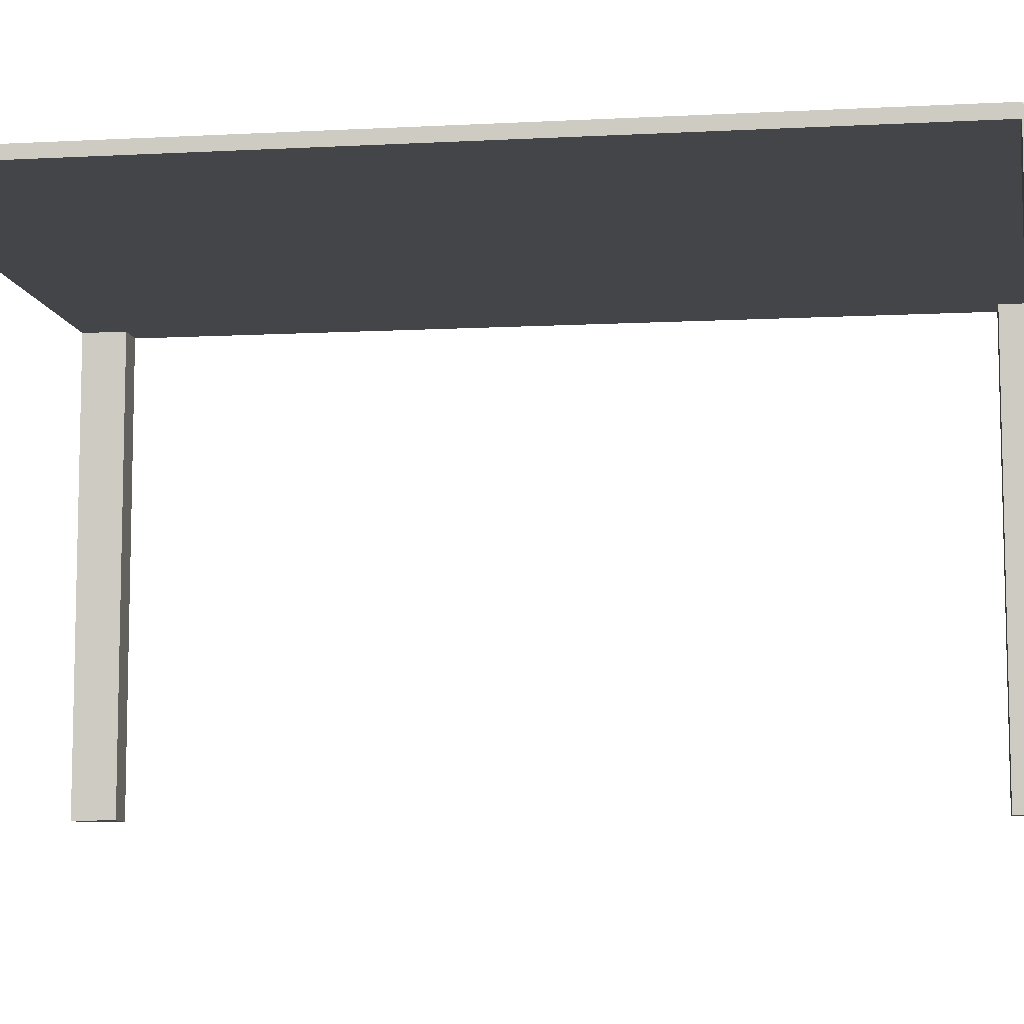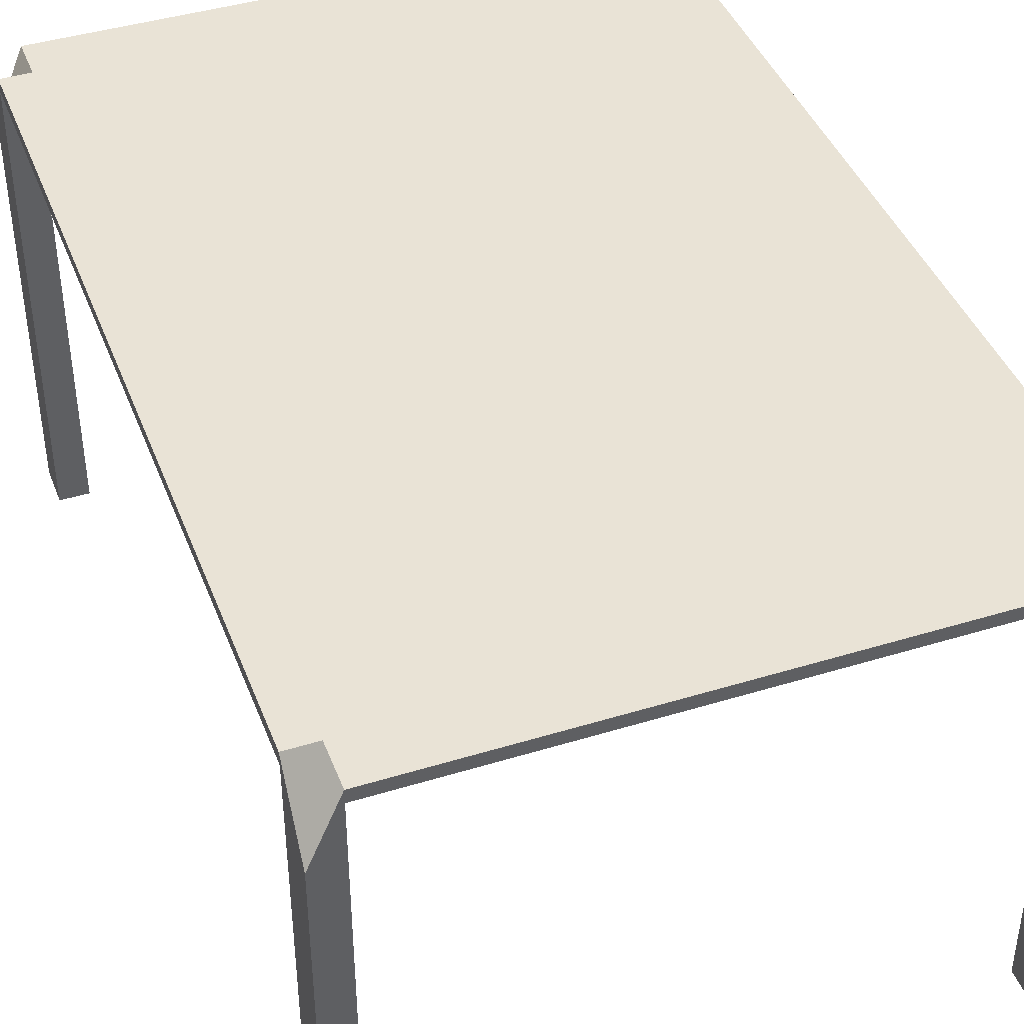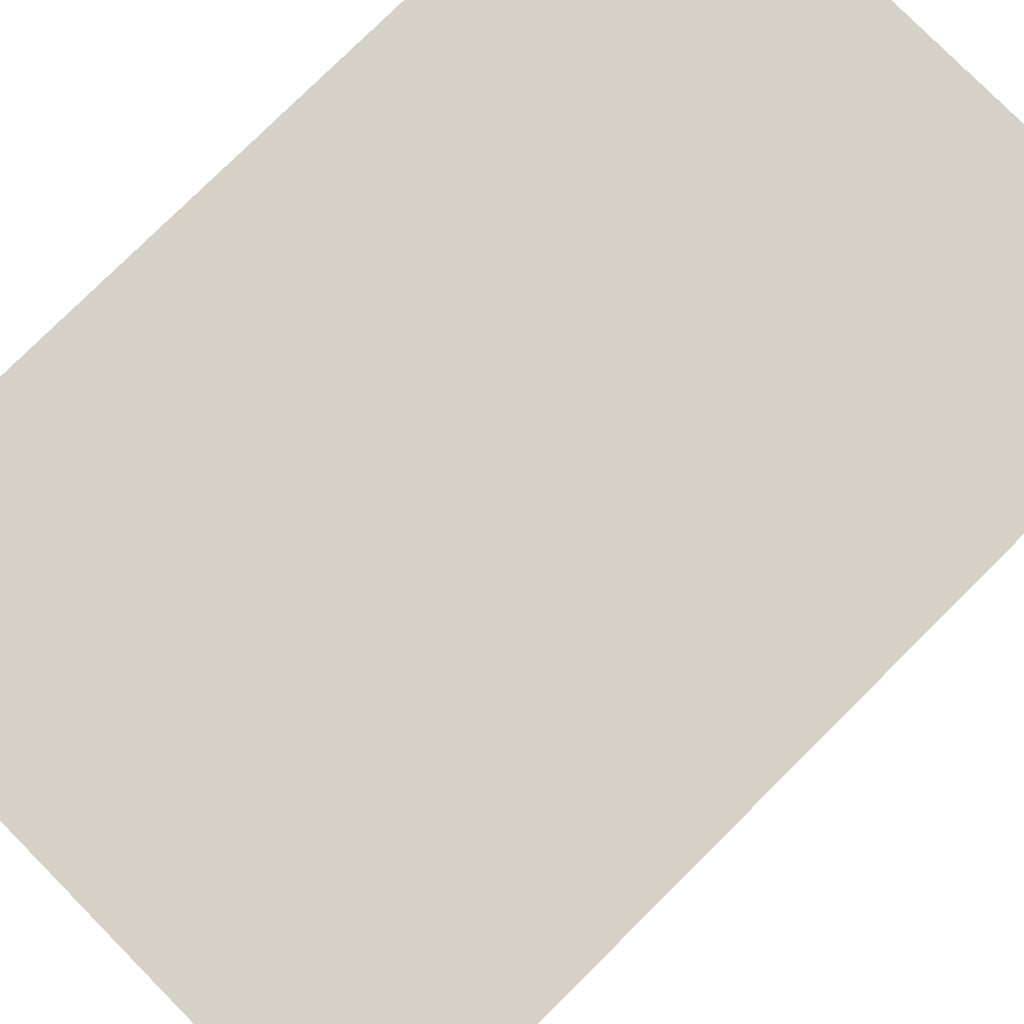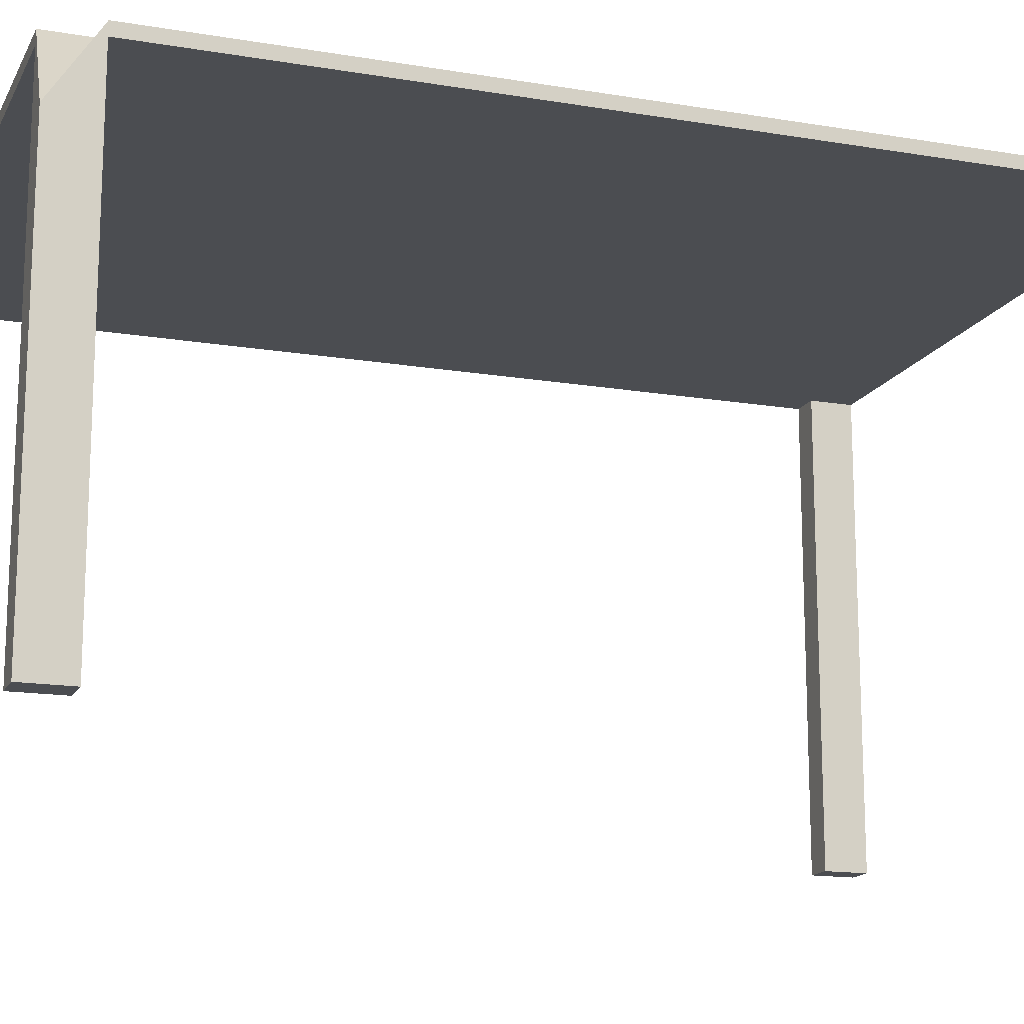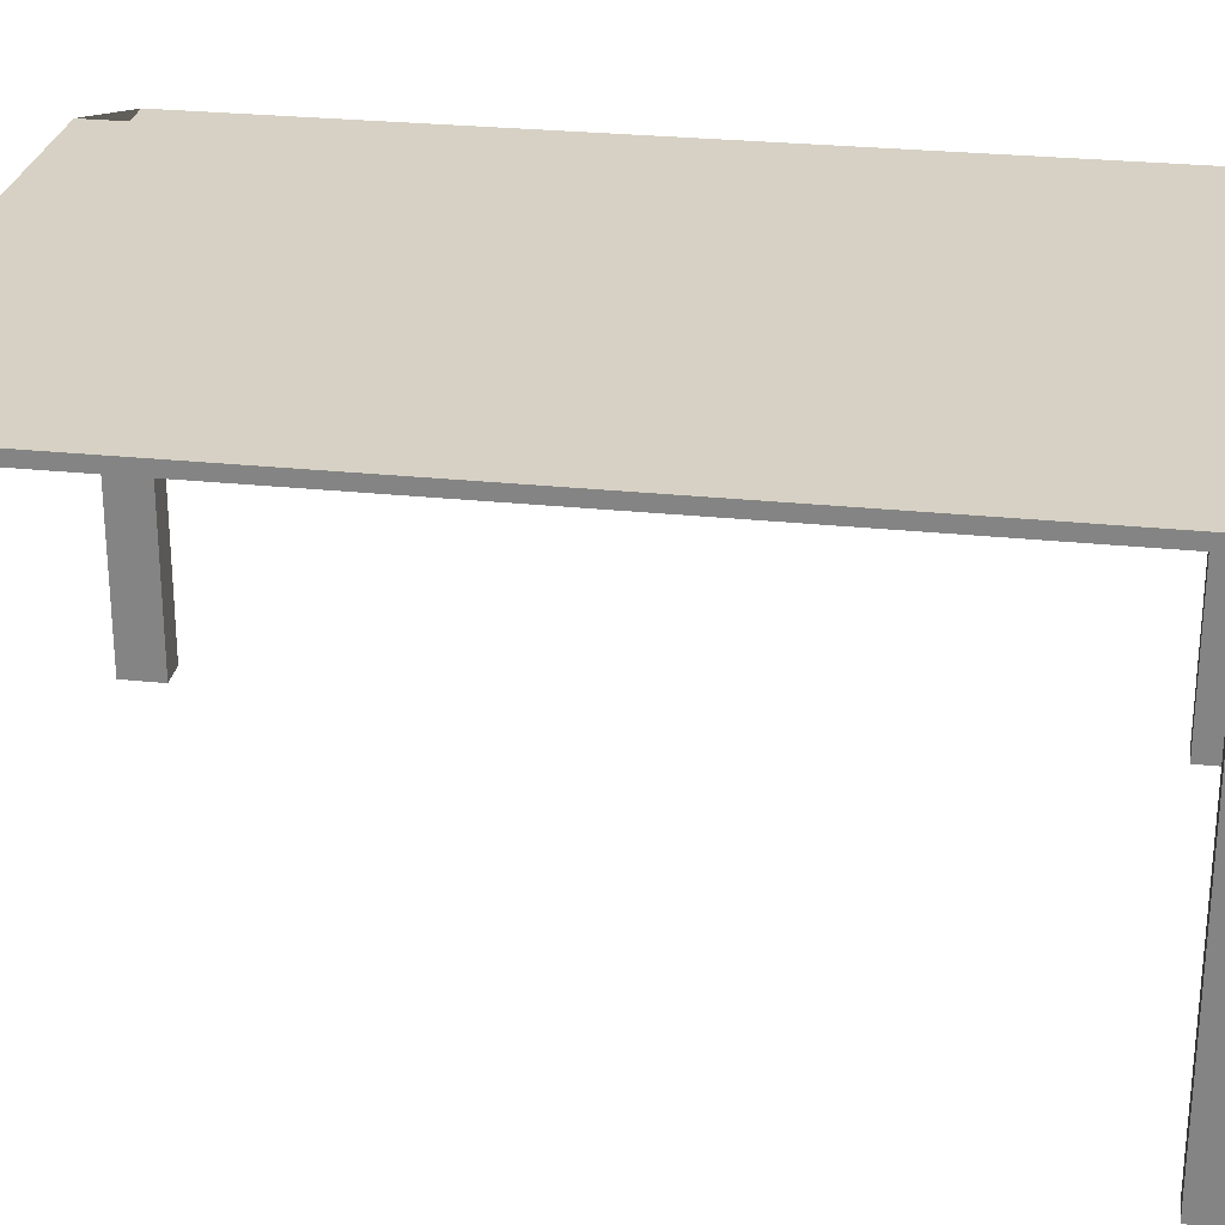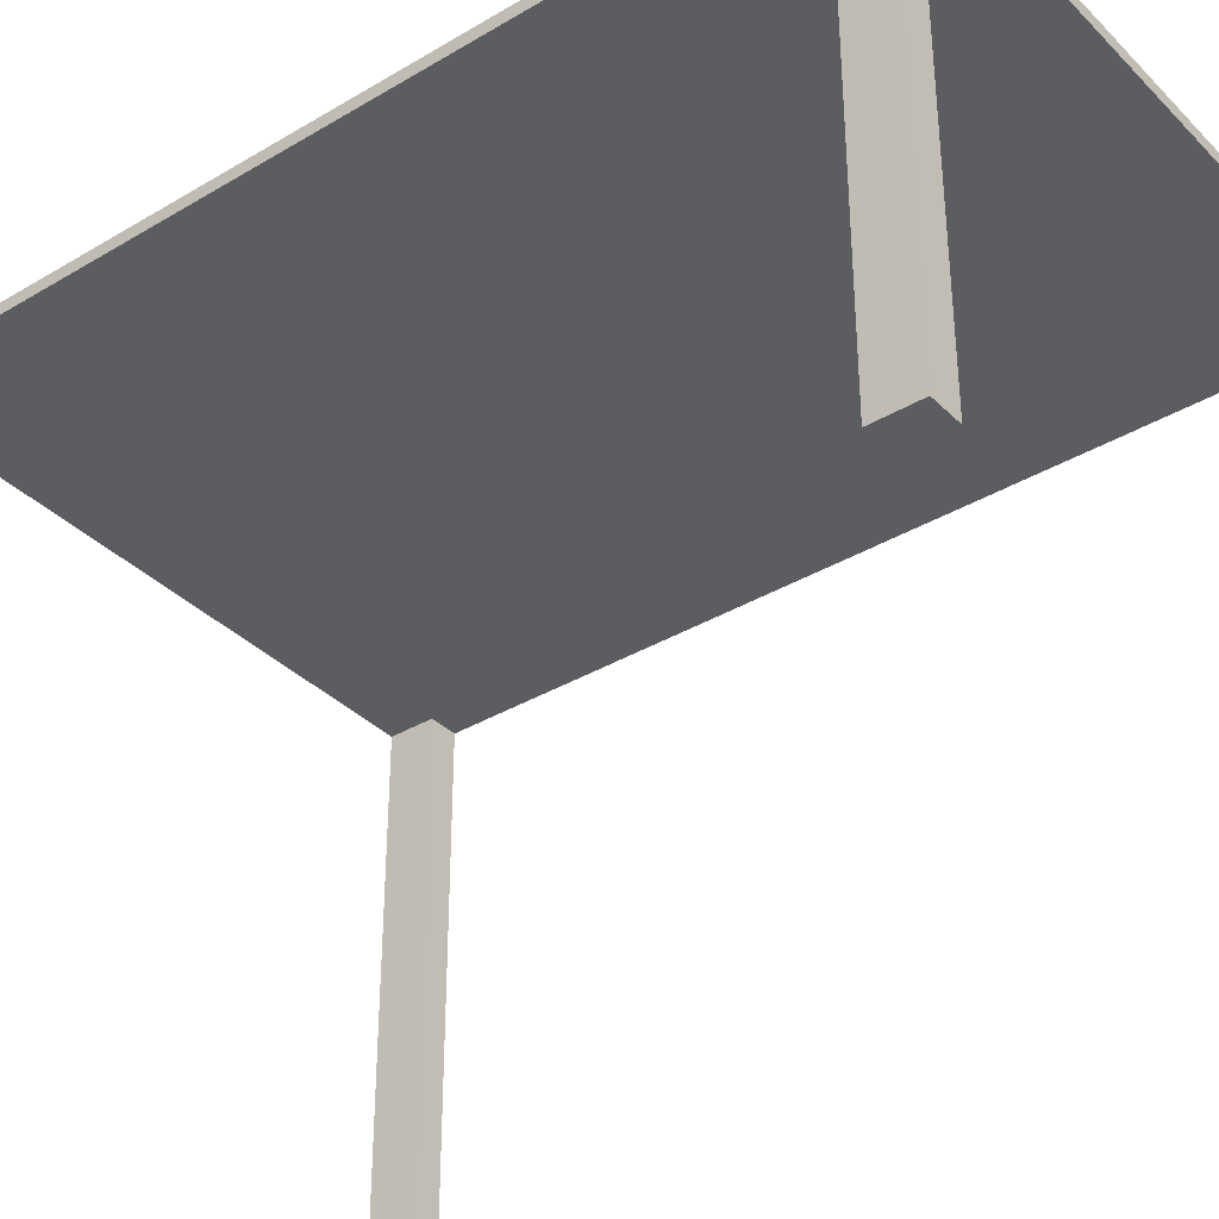
<metadata>
{"format":"obj","ext":"obj","renderer":"f3d","projection":"perspective","resolution":1024,"background":"white","views":[{"elev":-8.8,"azim":-81.9,"up":"+Y"},{"elev":42.2,"azim":-20.2,"up":"+Y"},{"elev":79.3,"azim":-134.7,"up":"+Y"},{"elev":-15.6,"azim":70.5,"up":"+Y"},{"elev":27.0,"azim":-80.7,"up":"+Y"},{"elev":-35.7,"azim":128.0,"up":"+Y"}]}
</metadata>
<code>
o Cube_Cube.001
v -1 1.28 1.47
v -1 1.28 -1.47
v 1 1.28 -1.47
v 1 1.28 1.47
v -1 1.32 1.47
v -1 1.32 -1.47
v 1 1.32 -1.47
v 1 1.32 1.47
v 0.9 1.543 -1.47
v 0.9 1.503 -1.47
v 0.9 1.543 1.47
v 0.9 1.503 1.47
v -0.905 1.503 -1.47
v -0.905 1.543 1.47
v -0.905 1.543 -1.47
v -0.905 1.503 1.47
v -1 1.543 1.323
v -1 1.503 1.323
v 1 1.543 1.323
v 1 1.503 1.323
v 0.9 1.503 1.323
v 0.9 1.543 1.323
v -0.905 1.543 1.323
v -0.905 1.503 1.323
v -1 1.543 -1.331
v 1 1.503 -1.331
v -1 1.503 -1.331
v 1 1.543 -1.331
v 0.9 1.503 -1.331
v 0.9 1.543 -1.331
v -0.905 1.543 -1.331
v -0.905 1.503 -1.331
v -1 0.001545 1.47
v -1 0.001545 -1.47
v 1 0.001545 -1.47
v 1 0.001545 1.47
v 0.9 0.001545 -1.47
v 0.9 0.001545 1.47
v -0.905 0.001545 -1.47
v -0.905 0.001545 1.47
v -1 0.001545 1.323
v 1 0.001545 1.323
v 0.9 0.001545 1.323
v -0.905 0.001545 1.323
v 1 0.001545 -1.331
v -1 0.001545 -1.331
v 0.9 0.001545 -1.331
v -0.905 0.001545 -1.331
f 25 6 2 27
f 9 7 3 10
f 19 8 4 20
f 14 5 1 16
f 32 27 46 48
f 31 15 6 25
f 15 9 10 13
f 8 11 12 4
f 32 13 10 29
f 28 7 9 30
f 11 14 16 12
f 30 9 15 31
f 6 15 13 2
f 21 20 42 43
f 5 17 18 1
f 28 19 20 26
f 12 21 43 38
f 14 23 17 5
f 16 24 21 12
f 8 19 22 11
f 11 22 23 14
f 2 13 39 34
f 17 25 27 18
f 21 29 26 20
f 23 31 25 17
f 19 28 30 22
f 18 27 32 24
f 7 28 26 3
f 47 37 35 45
f 46 34 39 48
f 38 43 42 36
f 33 41 44 40
f 4 12 38 36
f 20 4 36 42
f 24 16 40 44
f 1 18 41 33
f 18 24 44 41
f 16 1 33 40
f 13 32 48 39
f 29 10 37 47
f 10 3 35 37
f 26 29 47 45
f 3 26 45 35
f 27 2 34 46
f 24 32 29 21
f 22 30 31 23

</code>
